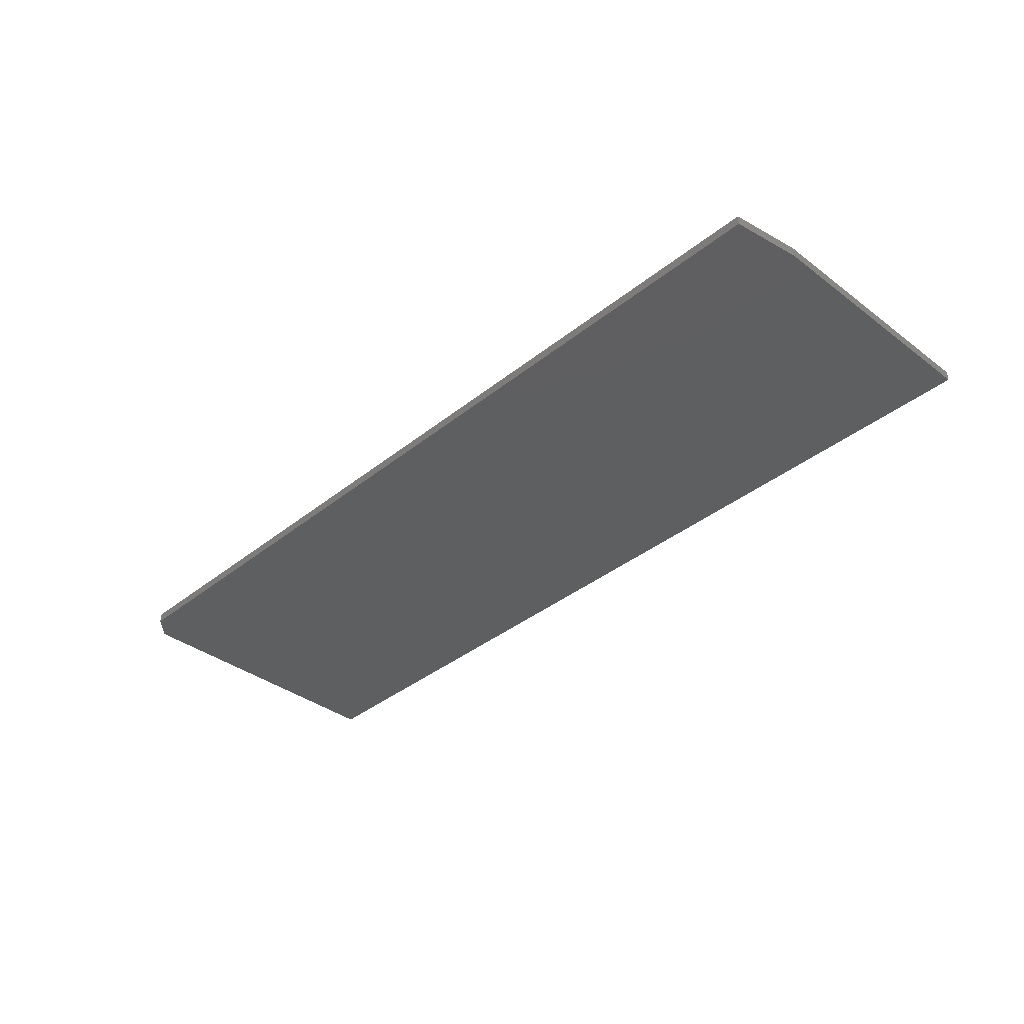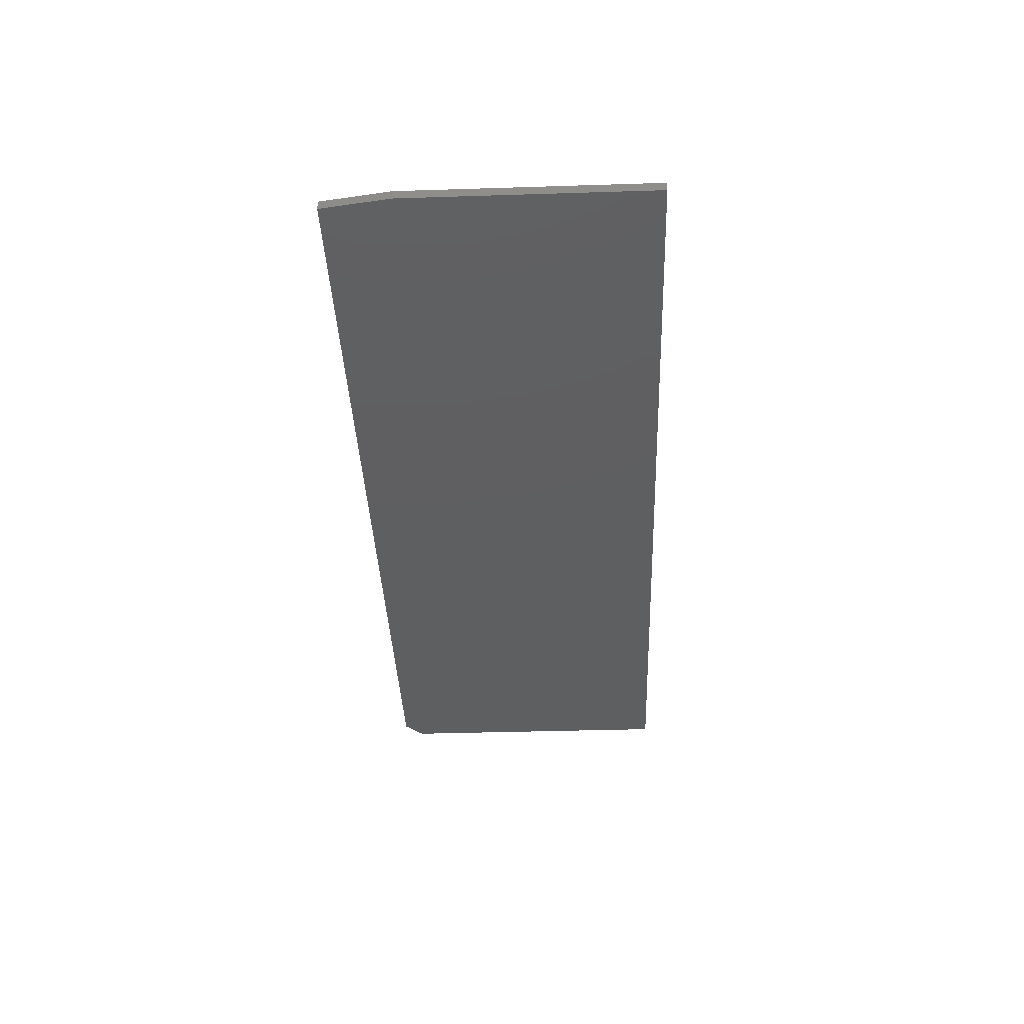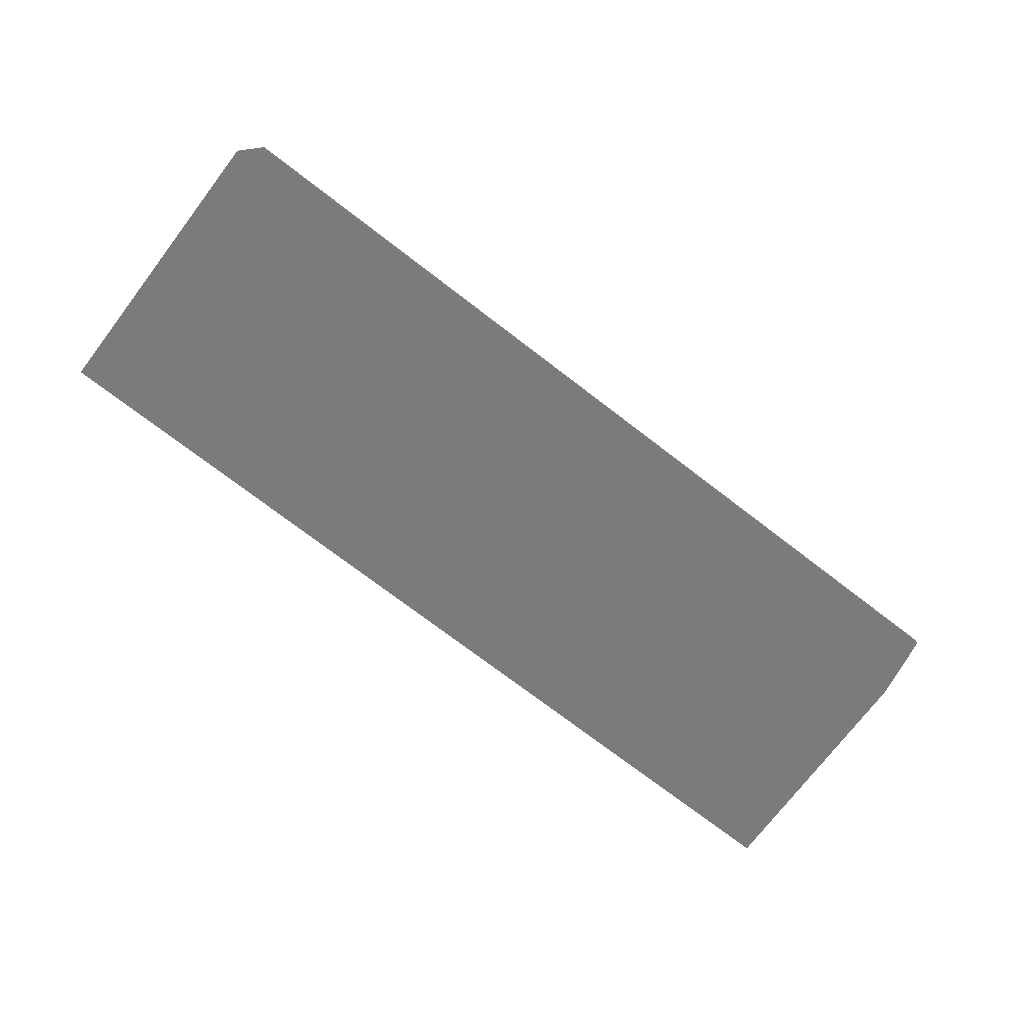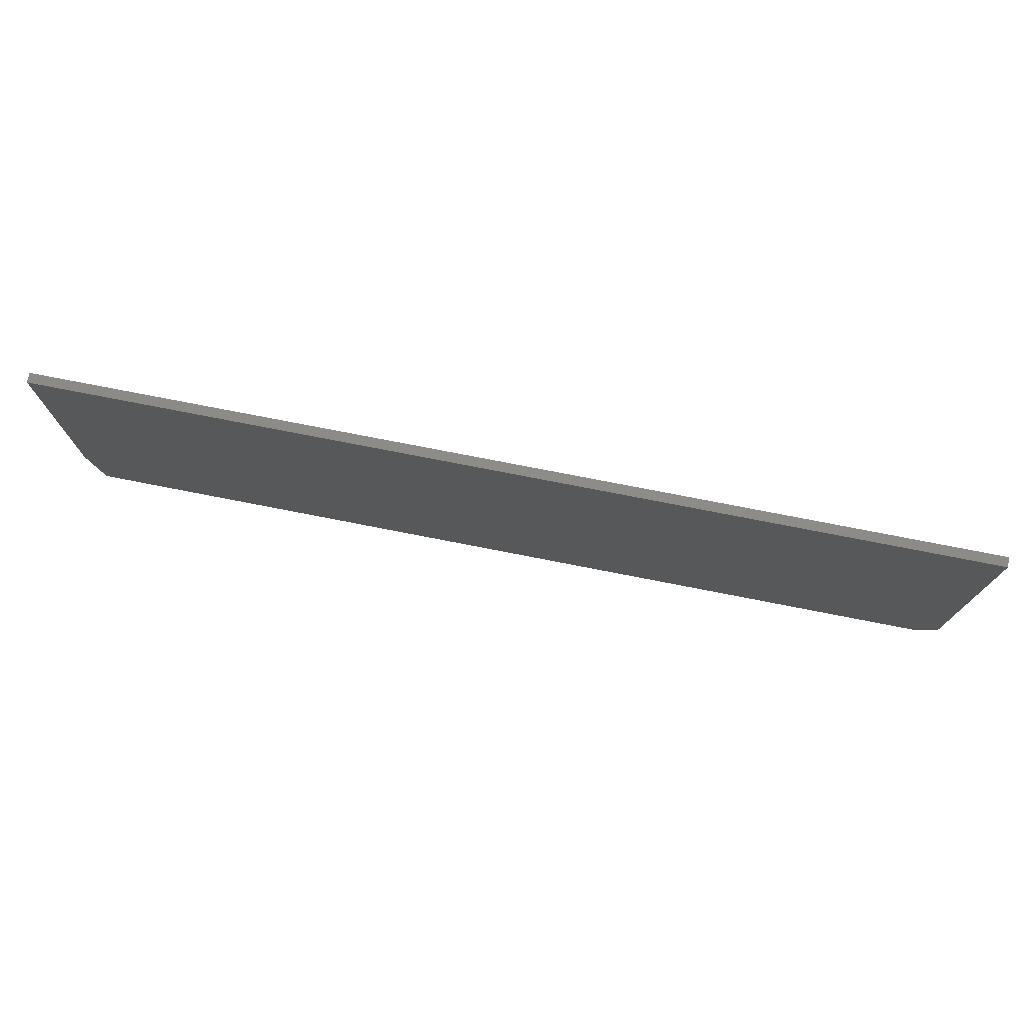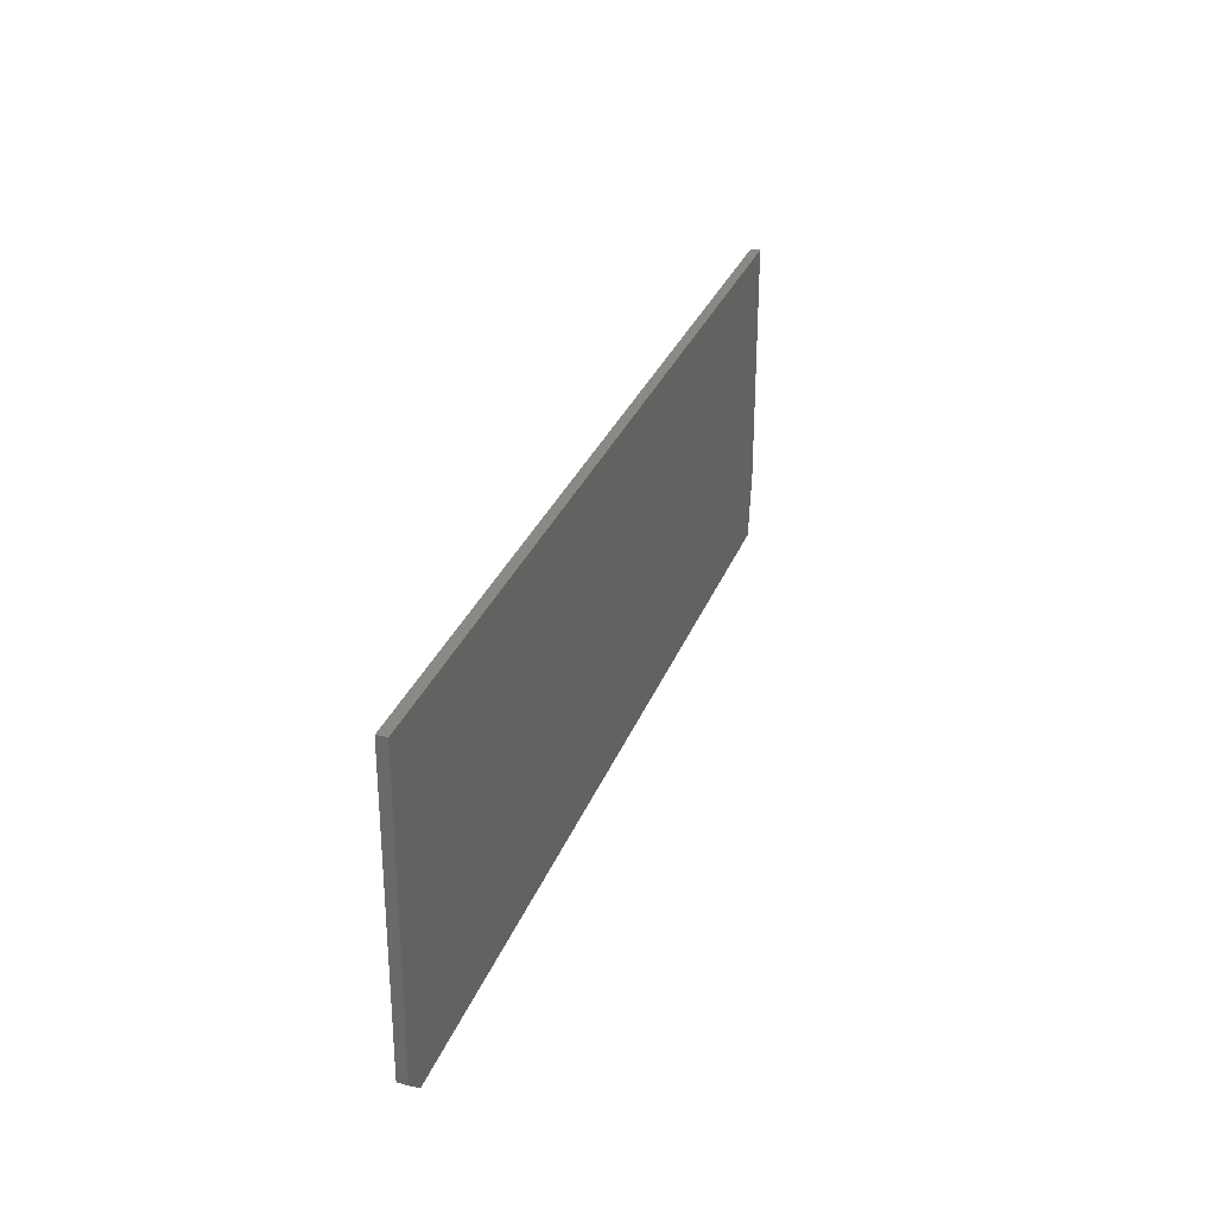
<metadata>
{"format":"stl","ext":"stl","renderer":"f3d","projection":"perspective","resolution":1024,"background":"white","views":[{"elev":-37.2,"azim":45.9,"up":"+Z"},{"elev":-37.9,"azim":92.3,"up":"+Z"},{"elev":-74.1,"azim":-37.4,"up":"+Z"},{"elev":75.1,"azim":-168.9,"up":"+Y"},{"elev":29.7,"azim":-71.7,"up":"+Y"}]}
</metadata>
<code>
# stl→obj: 12 verts, 20 faces
v 0 0.2526 0.007812
v -0.75 0.2526 0.007812
v 0 0.05469 0.007812
v -0.75 0.01562 0.007812
v -0.007812 0 0.007812
v -0.7344 0 0.007812
v 0 0.2526 0
v 0 0.05469 0
v -0.75 0.2526 0
v -0.75 0.01562 0
v -0.007812 0 0
v -0.7344 0 0
f 1 2 3
f 3 2 4
f 3 4 5
f 5 4 6
f 7 8 9
f 9 8 10
f 8 11 10
f 10 11 12
f 6 12 5
f 5 12 11
f 2 9 4
f 4 9 10
f 12 6 10
f 10 6 4
f 3 8 1
f 1 8 7
f 3 5 8
f 8 5 11
f 1 7 2
f 2 7 9

</code>
